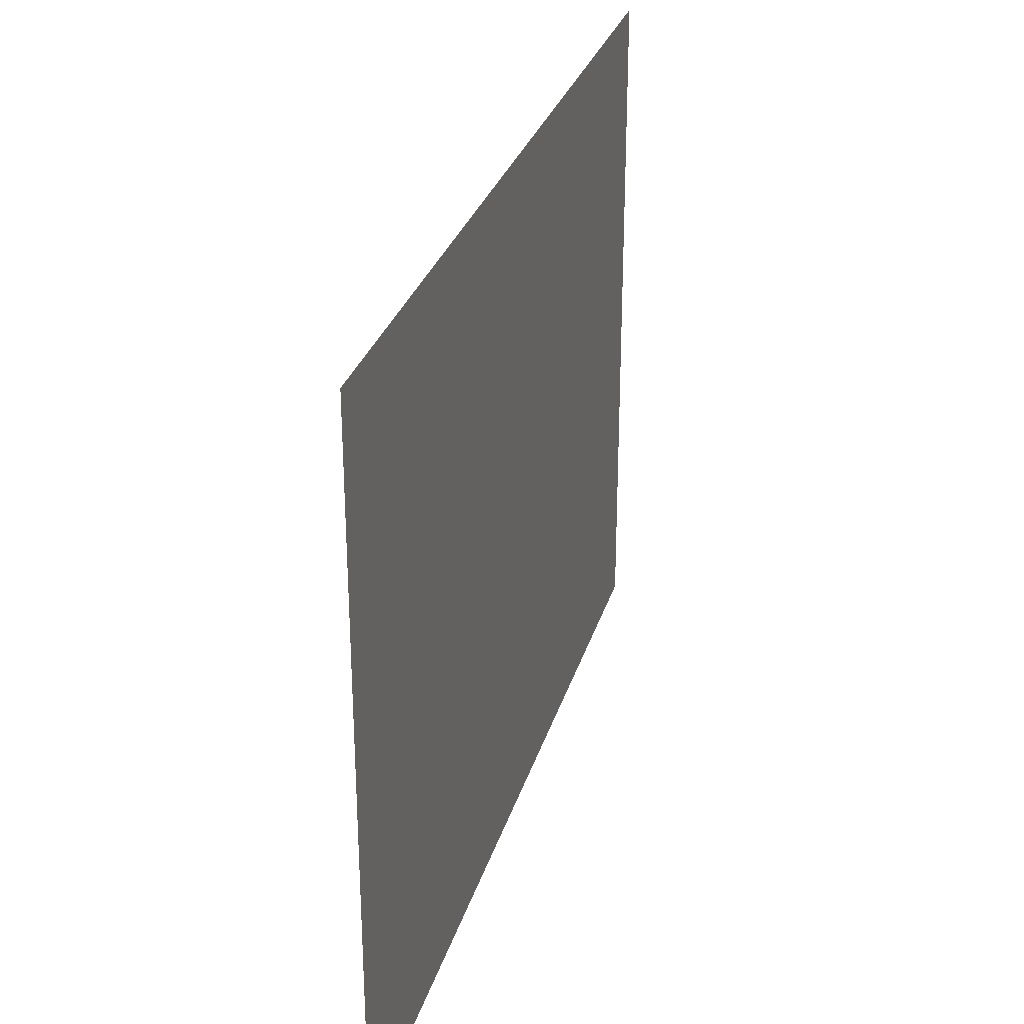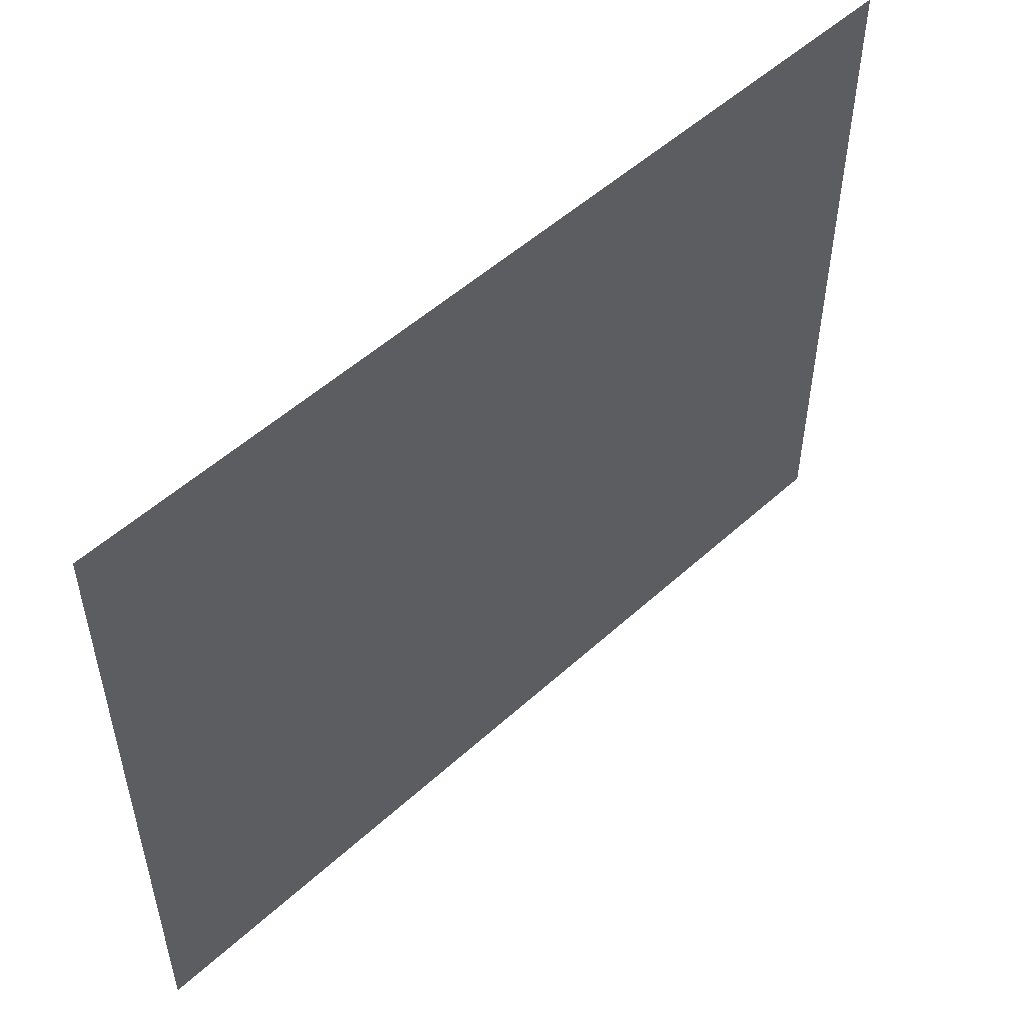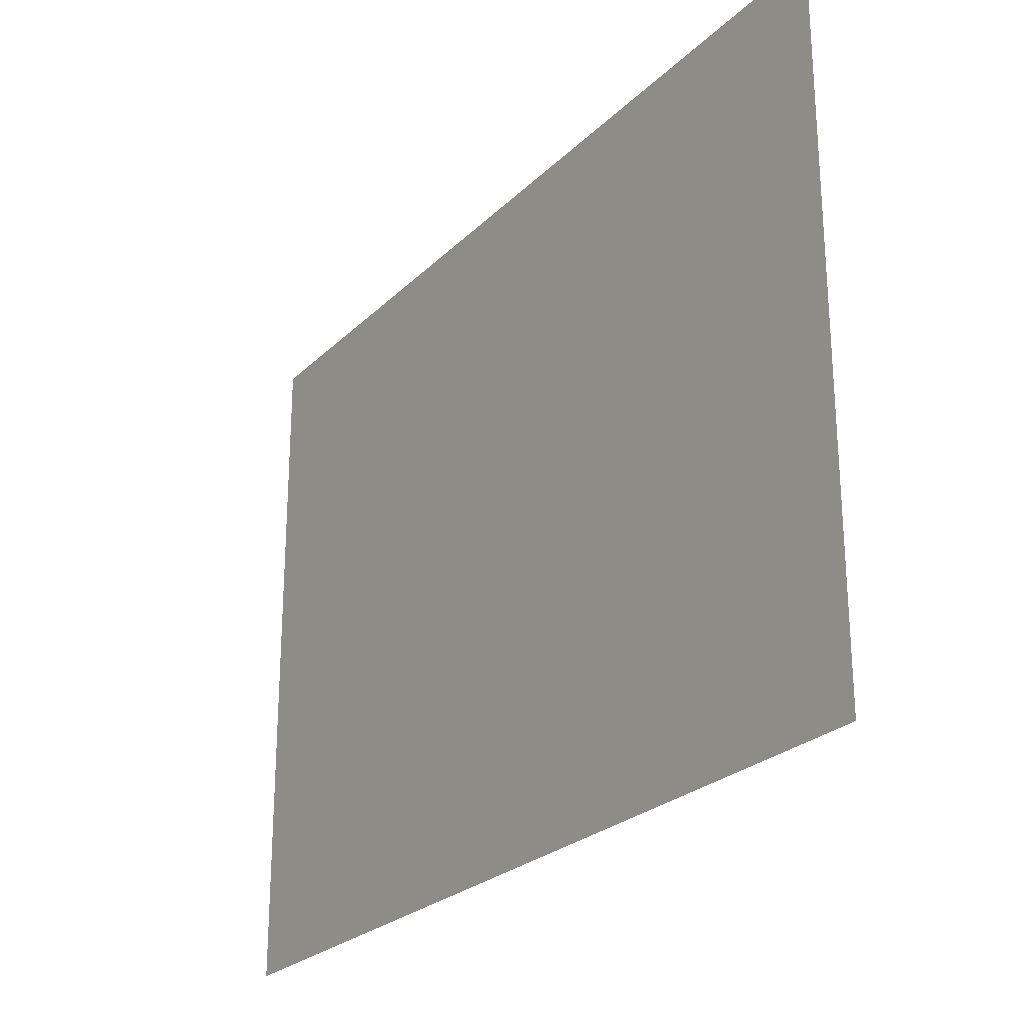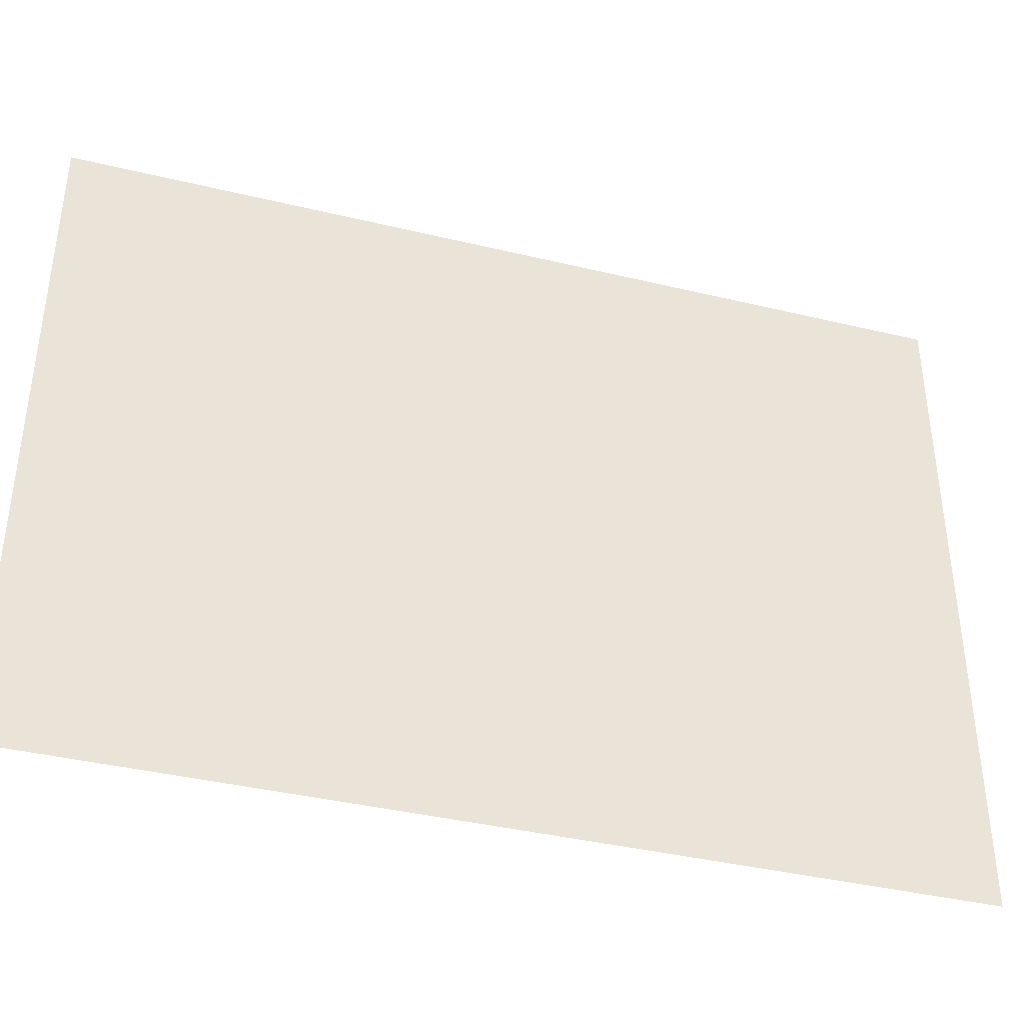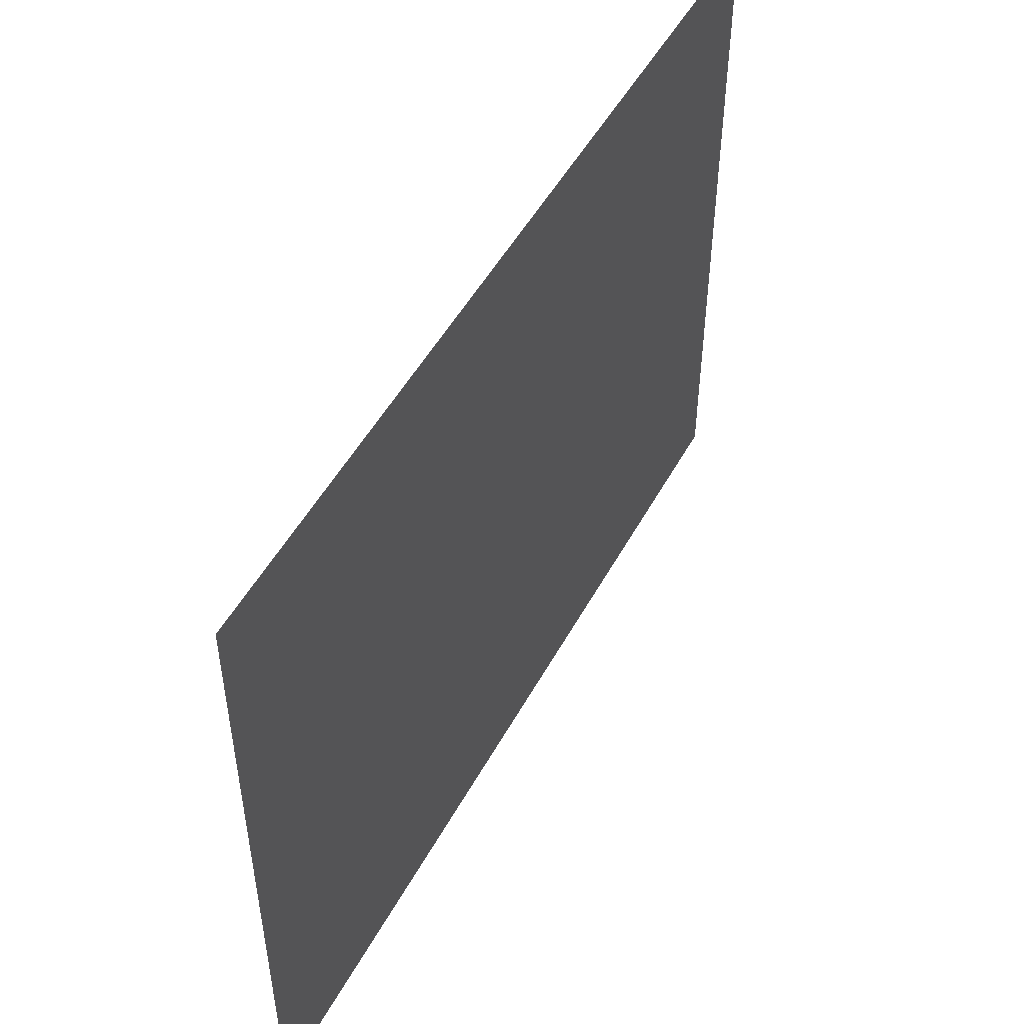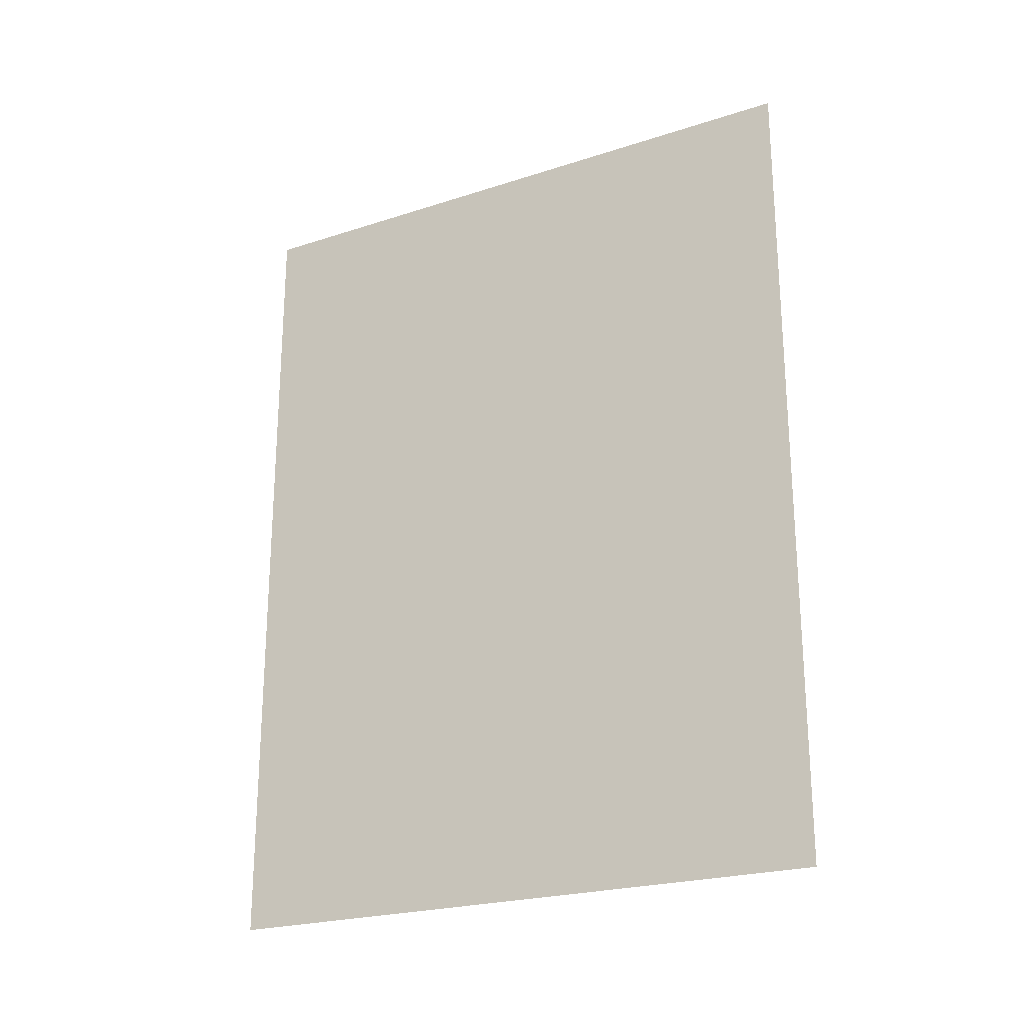
<metadata>
{"format":"obj","ext":"obj","renderer":"f3d","projection":"perspective","resolution":1024,"background":"white","views":[{"elev":29.3,"azim":-164.6,"up":"+Z"},{"elev":52.0,"azim":-134.5,"up":"+Z"},{"elev":-25.1,"azim":146.5,"up":"+Z"},{"elev":-39.3,"azim":73.3,"up":"+Z"},{"elev":50.2,"azim":27.8,"up":"+Z"},{"elev":-23.1,"azim":-61.1,"up":"+Y"}]}
</metadata>
<code>
o mesh2/mesh2-geometry#mesh2-geometry
v -0.5355 -0.6968 -0.5457
v -0.5699 -0.6968 0.5089
v -0.5699 -0.6968 -0.5457
v -0.5355 -0.6968 0.5089
v -0.5699 0.6895 -0.5457
v -0.5355 0.6895 0.5089
v -0.5699 0.6895 0.5089
v -0.5355 0.6895 -0.5457
f 1 2 3
f 2 1 4
f 3 2 1
f 4 1 2
f 3 5 2
f 5 1 3
f 3 1 5
f 1 6 4
f 4 6 1
f 7 2 5
f 1 5 8
f 8 5 1
f 6 1 8
f 8 1 6
f 6 5 7
f 7 5 6
f 5 6 8
f 8 6 5
f 2 5 3
f 5 2 7

</code>
